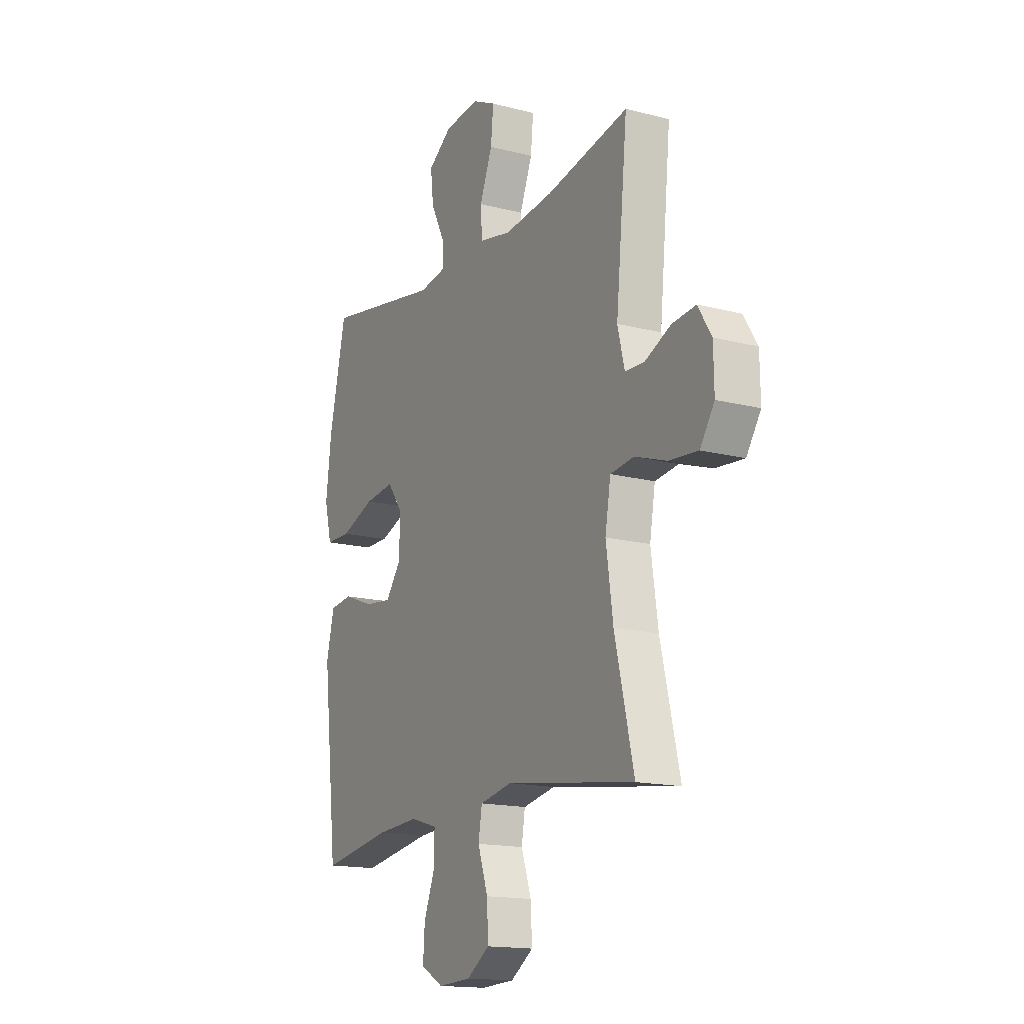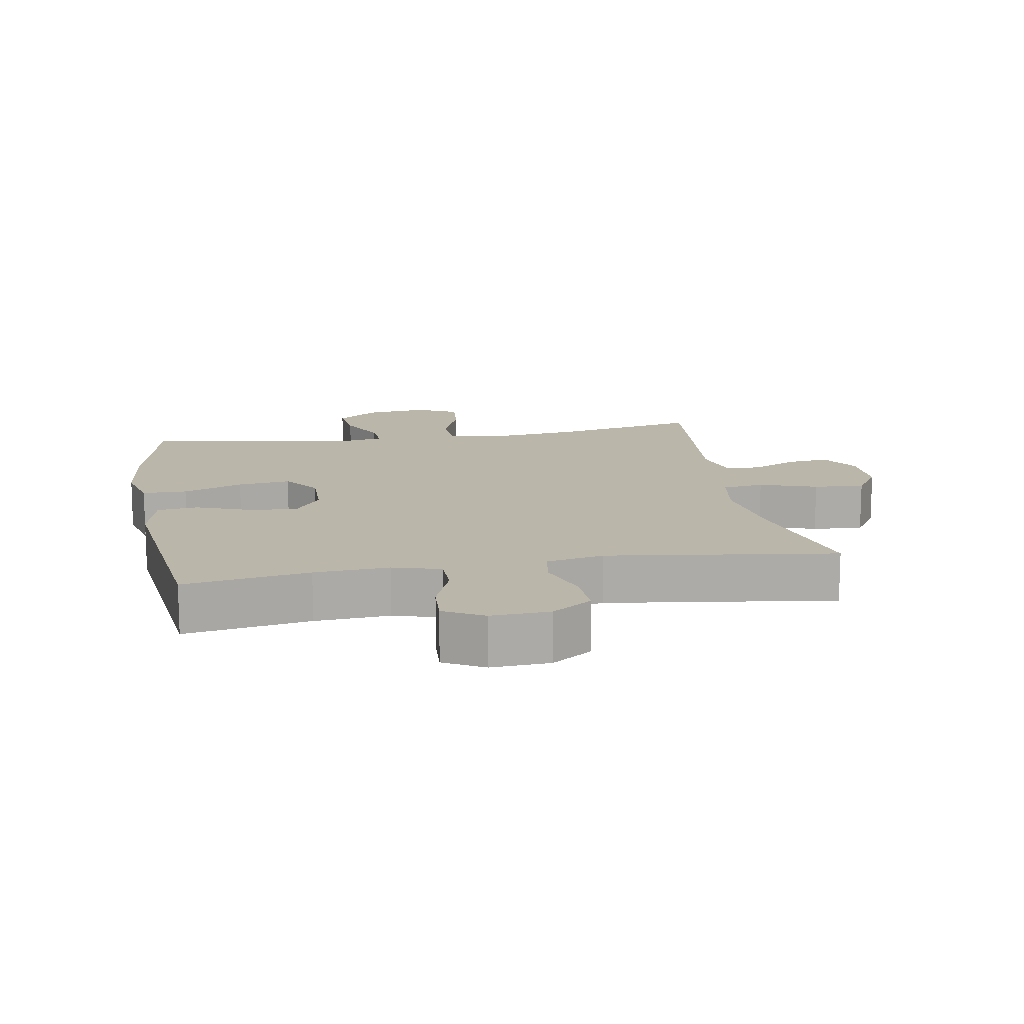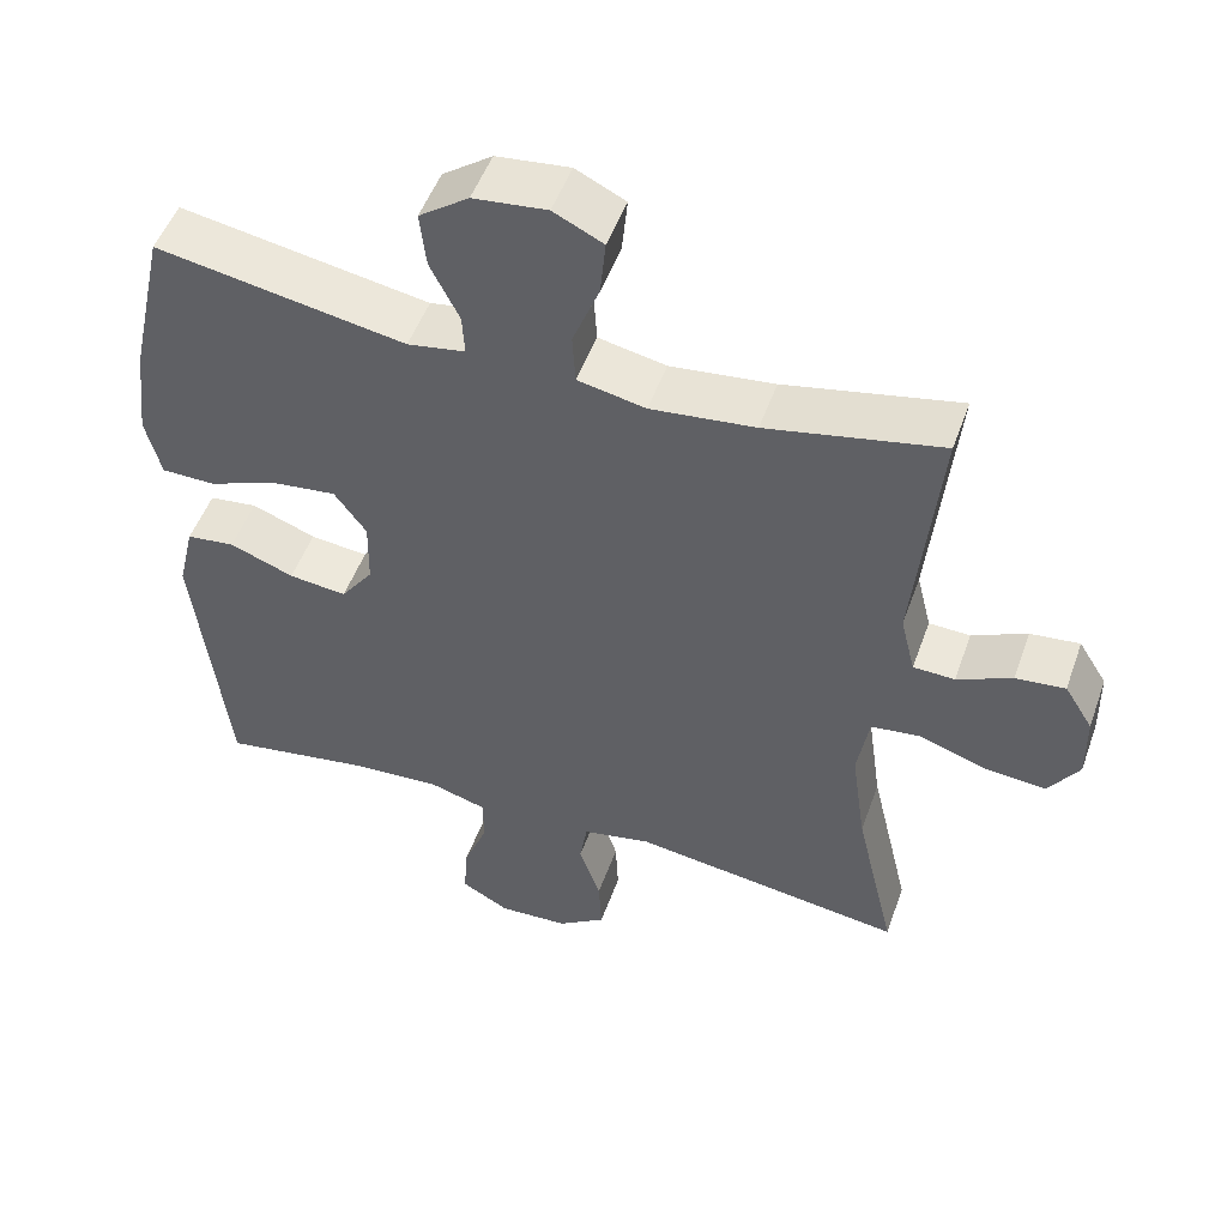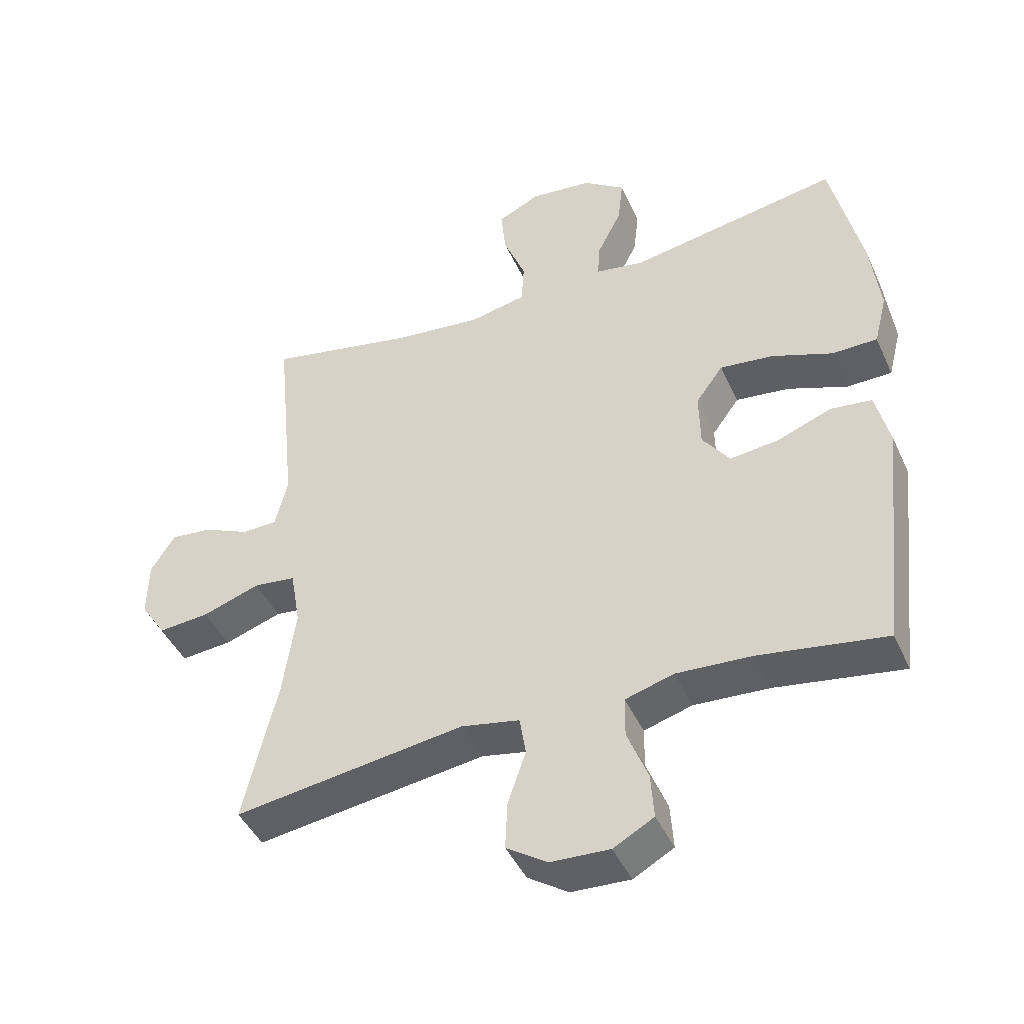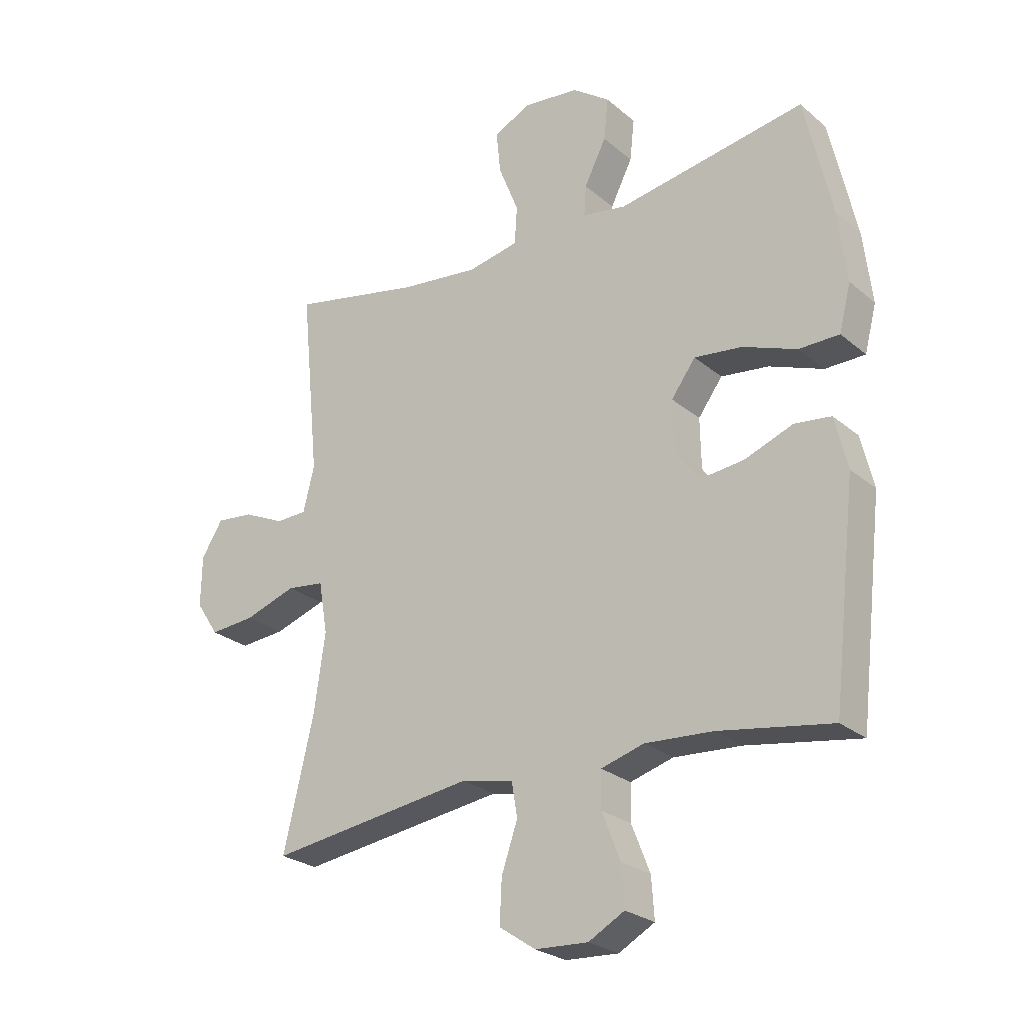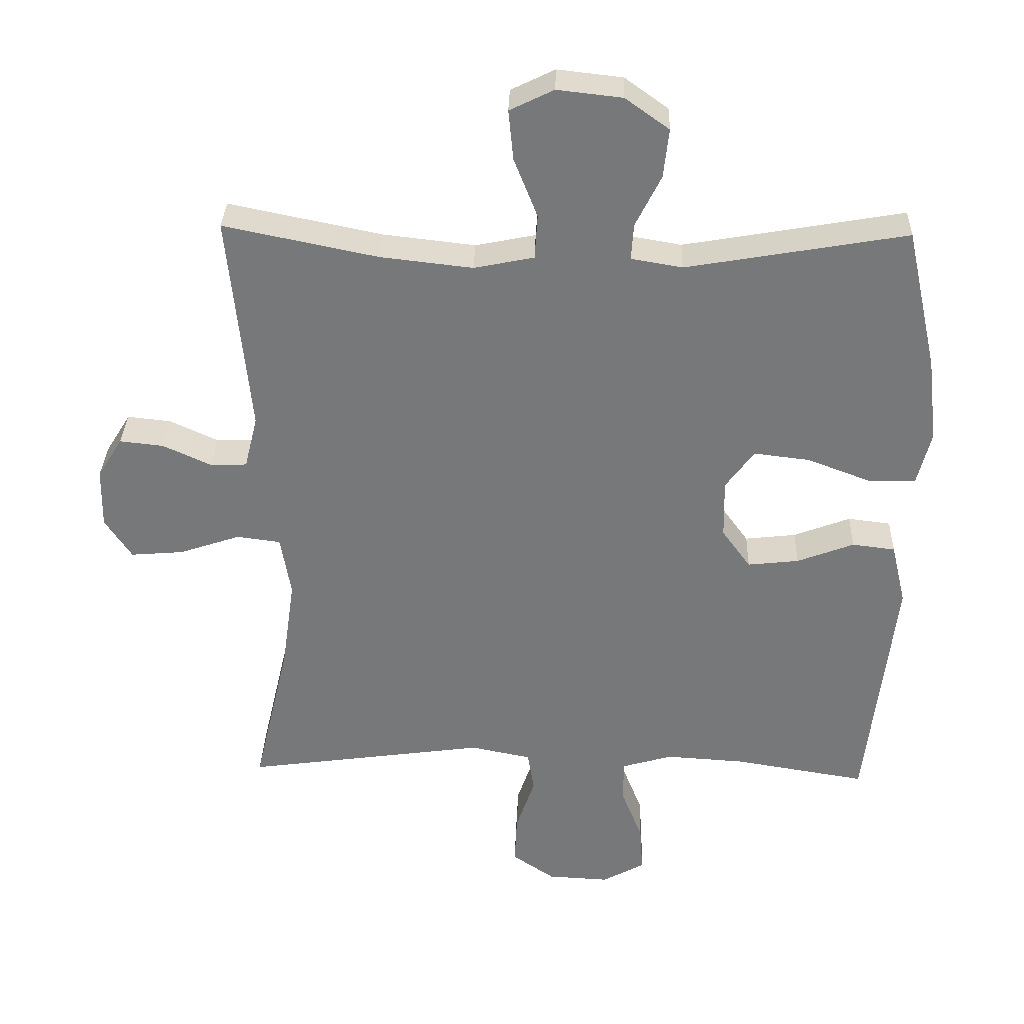
<metadata>
{"format":"obj","ext":"obj","renderer":"f3d","projection":"perspective","resolution":1024,"background":"white","views":[{"elev":-15.8,"azim":-118.4,"up":"+Z"},{"elev":14.0,"azim":170.0,"up":"+Y"},{"elev":50.5,"azim":-160.6,"up":"+Z"},{"elev":-44.4,"azim":23.4,"up":"+Z"},{"elev":-25.3,"azim":37.0,"up":"+Z"},{"elev":32.5,"azim":1.8,"up":"+Z"}]}
</metadata>
<code>
o path496
v -0.4616 0.0375 0.1741
v -0.4811 0.0375 0.09527
v -0.5356 0.0375 0.09337
v -0.6078 0.0375 0.1264
v -0.6732 0.0375 0.1333
v -0.7107 0.0375 0.07323
v -0.7121 0.0375 -0.01584
v -0.6722 0.0375 -0.07594
v -0.5927 0.0375 -0.06928
v -0.5025 0.0375 -0.03868
v -0.437 0.0375 -0.04714
v -0.4216 0.0375 -0.1377
v -0.4409 0.0375 -0.2739
v -0.494 0.0375 -0.5002
v -0.134 0.0375 -0.45
v -0.04336 0.0375 -0.4681
v -0.0335 0.0375 -0.5287
v -0.06162 0.0375 -0.6109
v -0.06519 0.0375 -0.6856
v -0.0018 0.0375 -0.7284
v 0.09049 0.0375 -0.7331
v 0.1535 0.0375 -0.6982
v 0.1487 0.0375 -0.6275
v 0.1166 0.0375 -0.5459
v 0.1174 0.0375 -0.4831
v 0.1926 0.0375 -0.4611
v 0.3103 0.0375 -0.4683
v 0.5079 0.0375 -0.5002
v 0.5499 0.0375 -0.1327
v 0.528 0.0375 -0.04125
v 0.4641 0.0375 -0.03348
v 0.3793 0.0375 -0.06581
v 0.303 0.0375 -0.0744
v 0.2603 0.0375 -0.01584
v 0.2587 0.0375 0.07172
v 0.3012 0.0375 0.1298
v 0.3844 0.0375 0.1199
v 0.4791 0.0375 0.08419
v 0.5494 0.0375 0.08507
v 0.5698 0.0375 0.1655
v 0.555 0.0375 0.2908
v 0.5079 0.0375 0.5015
v 0.1793 0.0375 0.4443
v 0.1031 0.0375 0.4572
v 0.1066 0.0375 0.5109
v 0.1448 0.0375 0.5873
v 0.153 0.0375 0.6603
v 0.08757 0.0375 0.7072
v -0.009575 0.0375 0.7181
v -0.07523 0.0375 0.6861
v -0.06791 0.0375 0.6116
v -0.03286 0.0375 0.5232
v -0.03704 0.0375 0.457
v -0.1265 0.0375 0.4388
v -0.264 0.0375 0.4544
v -0.494 0.0375 0.5015
v -0.4616 -0.0375 0.1741
v -0.4811 -0.0375 0.09527
v -0.5356 -0.0375 0.09337
v -0.6078 -0.0375 0.1264
v -0.6732 -0.0375 0.1333
v -0.7107 -0.0375 0.07323
v -0.7121 -0.0375 -0.01584
v -0.6722 -0.0375 -0.07594
v -0.5927 -0.0375 -0.06928
v -0.5025 -0.0375 -0.03868
v -0.437 -0.0375 -0.04714
v -0.4216 -0.0375 -0.1377
v -0.4409 -0.0375 -0.2739
v -0.494 -0.0375 -0.5002
v -0.134 -0.0375 -0.45
v -0.04336 -0.0375 -0.4681
v -0.0335 -0.0375 -0.5287
v -0.06162 -0.0375 -0.6109
v -0.06519 -0.0375 -0.6856
v -0.0018 -0.0375 -0.7284
v 0.09049 -0.0375 -0.7331
v 0.1535 -0.0375 -0.6982
v 0.1487 -0.0375 -0.6275
v 0.1166 -0.0375 -0.5459
v 0.1174 -0.0375 -0.4831
v 0.1926 -0.0375 -0.4611
v 0.3103 -0.0375 -0.4683
v 0.5079 -0.0375 -0.5002
v 0.5499 -0.0375 -0.1327
v 0.528 -0.0375 -0.04125
v 0.4641 -0.0375 -0.03348
v 0.3793 -0.0375 -0.06581
v 0.303 -0.0375 -0.0744
v 0.2603 -0.0375 -0.01584
v 0.2587 -0.0375 0.07172
v 0.3012 -0.0375 0.1298
v 0.3844 -0.0375 0.1199
v 0.4791 -0.0375 0.08419
v 0.5494 -0.0375 0.08507
v 0.5698 -0.0375 0.1655
v 0.555 -0.0375 0.2908
v 0.5079 -0.0375 0.5015
v 0.1793 -0.0375 0.4443
v 0.1031 -0.0375 0.4572
v 0.1066 -0.0375 0.5109
v 0.1448 -0.0375 0.5873
v 0.153 -0.0375 0.6603
v 0.08757 -0.0375 0.7072
v -0.009575 -0.0375 0.7181
v -0.07523 -0.0375 0.6861
v -0.06791 -0.0375 0.6116
v -0.03286 -0.0375 0.5232
v -0.03704 -0.0375 0.457
v -0.1265 -0.0375 0.4388
v -0.264 -0.0375 0.4544
v -0.494 -0.0375 0.5015
v 0.08757 0.0375 0.7072
v -0.009575 0.0375 0.7181
v -0.07523 0.0375 0.6861
v -0.07523 0.0375 0.6861
v 0.153 0.0375 0.6603
v 0.153 0.0375 0.6603
v -0.06791 0.0375 0.6116
v 0.1448 0.0375 0.5873
v -0.03286 0.0375 0.5232
v 0.1066 0.0375 0.5109
v -0.03704 0.0375 0.457
v -0.03704 0.0375 0.457
v 0.1031 0.0375 0.4572
v 0.1031 0.0375 0.4572
v -0.264 0.0375 0.4544
v -0.494 0.0375 0.5015
v -0.494 0.0375 0.5015
v 0.5079 0.0375 0.5015
v 0.5079 0.0375 0.5015
v 0.1793 0.0375 0.4443
v -0.1265 0.0375 0.4388
v 0.555 0.0375 0.2908
v -0.4616 0.0375 0.1741
v 0.5698 0.0375 0.1655
v -0.4811 0.0375 0.09527
v -0.4811 0.0375 0.09527
v 0.5494 0.0375 0.08507
v 0.5494 0.0375 0.08507
v 0.3012 0.0375 0.1298
v 0.3012 0.0375 0.1298
v 0.3844 0.0375 0.1199
v -0.6078 0.0375 0.1264
v -0.6732 0.0375 0.1333
v -0.6732 0.0375 0.1333
v -0.7107 0.0375 0.07323
v 0.2587 0.0375 0.07172
v -0.5356 0.0375 0.09337
v 0.4791 0.0375 0.08419
v -0.7121 0.0375 -0.01584
v 0.2603 0.0375 -0.01584
v -0.6722 0.0375 -0.07594
v -0.6722 0.0375 -0.07594
v 0.303 0.0375 -0.0744
v 0.303 0.0375 -0.0744
v 0.528 0.0375 -0.04125
v 0.528 0.0375 -0.04125
v 0.4641 0.0375 -0.03348
v 0.3793 0.0375 -0.06581
v -0.5025 0.0375 -0.03868
v -0.437 0.0375 -0.04714
v -0.437 0.0375 -0.04714
v -0.5927 0.0375 -0.06928
v 0.5499 0.0375 -0.1327
v -0.4216 0.0375 -0.1377
v -0.4409 0.0375 -0.2739
v 0.5079 0.0375 -0.5002
v 0.5079 0.0375 -0.5002
v 0.1926 0.0375 -0.4611
v 0.3103 0.0375 -0.4683
v -0.134 0.0375 -0.45
v -0.04336 0.0375 -0.4681
v -0.04336 0.0375 -0.4681
v 0.1174 0.0375 -0.4831
v 0.1174 0.0375 -0.4831
v -0.0335 0.0375 -0.5287
v -0.494 0.0375 -0.5002
v -0.494 0.0375 -0.5002
v 0.1166 0.0375 -0.5459
v -0.06162 0.0375 -0.6109
v 0.1487 0.0375 -0.6275
v -0.06519 0.0375 -0.6856
v 0.1535 0.0375 -0.6982
v 0.1535 0.0375 -0.6982
v -0.0018 0.0375 -0.7284
v 0.09049 0.0375 -0.7331
v 0.08757 -0.0375 0.7072
v -0.009575 -0.0375 0.7181
v -0.07523 -0.0375 0.6861
v -0.07523 -0.0375 0.6861
v 0.153 -0.0375 0.6603
v 0.153 -0.0375 0.6603
v -0.06791 -0.0375 0.6116
v 0.1448 -0.0375 0.5873
v -0.03286 -0.0375 0.5232
v 0.1066 -0.0375 0.5109
v -0.03704 -0.0375 0.457
v -0.03704 -0.0375 0.457
v 0.1031 -0.0375 0.4572
v 0.1031 -0.0375 0.4572
v -0.264 -0.0375 0.4544
v -0.494 -0.0375 0.5015
v -0.494 -0.0375 0.5015
v 0.5079 -0.0375 0.5015
v 0.5079 -0.0375 0.5015
v 0.1793 -0.0375 0.4443
v -0.1265 -0.0375 0.4388
v 0.555 -0.0375 0.2908
v -0.4616 -0.0375 0.1741
v 0.5698 -0.0375 0.1655
v -0.4811 -0.0375 0.09527
v -0.4811 -0.0375 0.09527
v 0.5494 -0.0375 0.08507
v 0.5494 -0.0375 0.08507
v 0.3012 -0.0375 0.1298
v 0.3012 -0.0375 0.1298
v 0.3844 -0.0375 0.1199
v -0.6078 -0.0375 0.1264
v -0.6732 -0.0375 0.1333
v -0.6732 -0.0375 0.1333
v -0.7107 -0.0375 0.07323
v 0.2587 -0.0375 0.07172
v -0.5356 -0.0375 0.09337
v 0.4791 -0.0375 0.08419
v -0.7121 -0.0375 -0.01584
v 0.2603 -0.0375 -0.01584
v -0.6722 -0.0375 -0.07594
v -0.6722 -0.0375 -0.07594
v 0.303 -0.0375 -0.0744
v 0.303 -0.0375 -0.0744
v 0.528 -0.0375 -0.04125
v 0.528 -0.0375 -0.04125
v 0.4641 -0.0375 -0.03348
v 0.3793 -0.0375 -0.06581
v -0.5025 -0.0375 -0.03868
v -0.437 -0.0375 -0.04714
v -0.437 -0.0375 -0.04714
v -0.5927 -0.0375 -0.06928
v 0.5499 -0.0375 -0.1327
v -0.4216 -0.0375 -0.1377
v -0.4409 -0.0375 -0.2739
v 0.5079 -0.0375 -0.5002
v 0.5079 -0.0375 -0.5002
v 0.1926 -0.0375 -0.4611
v 0.3103 -0.0375 -0.4683
v -0.134 -0.0375 -0.45
v -0.04336 -0.0375 -0.4681
v -0.04336 -0.0375 -0.4681
v 0.1174 -0.0375 -0.4831
v 0.1174 -0.0375 -0.4831
v -0.0335 -0.0375 -0.5287
v -0.494 -0.0375 -0.5002
v -0.494 -0.0375 -0.5002
v 0.1166 -0.0375 -0.5459
v -0.06162 -0.0375 -0.6109
v 0.1487 -0.0375 -0.6275
v -0.06519 -0.0375 -0.6856
v 0.1535 -0.0375 -0.6982
v 0.1535 -0.0375 -0.6982
v -0.0018 -0.0375 -0.7284
v 0.09049 -0.0375 -0.7331
f 246 230 245
f 236 224 239
f 230 246 235
f 207 209 205
f 247 242 253
f 207 216 209
f 210 202 203
f 250 245 230
f 257 261 262
f 258 261 256
f 241 247 227
f 200 197 196
f 247 248 227
f 209 218 211
f 227 248 230
f 218 225 211
f 208 223 198
f 188 195 192
f 195 196 197
f 242 247 241
f 240 246 243
f 194 189 190
f 236 237 212
f 250 252 255
f 188 194 195
f 200 223 216
f 248 252 250
f 261 257 256
f 200 216 207
f 256 255 252
f 211 225 214
f 208 237 223
f 188 189 194
f 196 195 194
f 230 248 250
f 202 210 208
f 235 240 234
f 198 223 200
f 255 256 257
f 224 236 212
f 198 200 196
f 234 240 232
f 210 237 208
f 239 226 228
f 226 239 219
f 237 241 227
f 235 246 240
f 257 262 259
f 220 222 219
f 210 212 237
f 209 216 218
f 237 227 223
f 222 226 219
f 219 239 224
f 48 49 105 104
f 49 116 191 105
f 118 48 104 193
f 50 51 107 106
f 46 47 103 102
f 51 52 108 107
f 45 46 102 101
f 52 124 199 108
f 126 45 101 201
f 55 129 204 111
f 131 43 99 206
f 43 44 100 99
f 53 54 110 109
f 54 55 111 110
f 41 42 98 97
f 56 1 57 112
f 40 41 97 96
f 1 138 213 57
f 140 40 96 215
f 142 37 93 217
f 4 146 221 60
f 5 6 62 61
f 35 36 92 91
f 3 4 60 59
f 38 39 95 94
f 37 38 94 93
f 2 3 59 58
f 6 7 63 62
f 34 35 91 90
f 7 154 229 63
f 156 34 90 231
f 158 31 87 233
f 31 32 88 87
f 10 163 238 66
f 9 10 66 65
f 8 9 65 64
f 29 30 86 85
f 11 12 68 67
f 32 33 89 88
f 12 13 69 68
f 169 29 85 244
f 26 27 83 82
f 15 174 249 71
f 176 26 82 251
f 16 17 73 72
f 179 15 71 254
f 13 14 70 69
f 24 25 81 80
f 27 28 84 83
f 17 18 74 73
f 23 24 80 79
f 18 19 75 74
f 185 23 79 260
f 19 20 76 75
f 21 22 78 77
f 20 21 77 76
f 171 170 155
f 161 164 149
f 155 160 171
f 132 130 134
f 172 178 167
f 132 134 141
f 135 128 127
f 175 155 170
f 182 187 186
f 183 181 186
f 166 152 172
f 125 121 122
f 172 152 173
f 134 136 143
f 152 155 173
f 143 136 150
f 133 123 148
f 113 117 120
f 120 122 121
f 167 166 172
f 165 168 171
f 119 115 114
f 161 137 162
f 175 180 177
f 113 120 119
f 125 141 148
f 173 175 177
f 186 181 182
f 125 132 141
f 181 177 180
f 136 139 150
f 133 148 162
f 113 119 114
f 121 119 120
f 155 175 173
f 127 133 135
f 160 159 165
f 123 125 148
f 180 182 181
f 149 137 161
f 123 121 125
f 159 157 165
f 135 133 162
f 164 153 151
f 151 144 164
f 162 152 166
f 160 165 171
f 182 184 187
f 145 144 147
f 135 162 137
f 134 143 141
f 162 148 152
f 147 144 151
f 144 149 164

</code>
